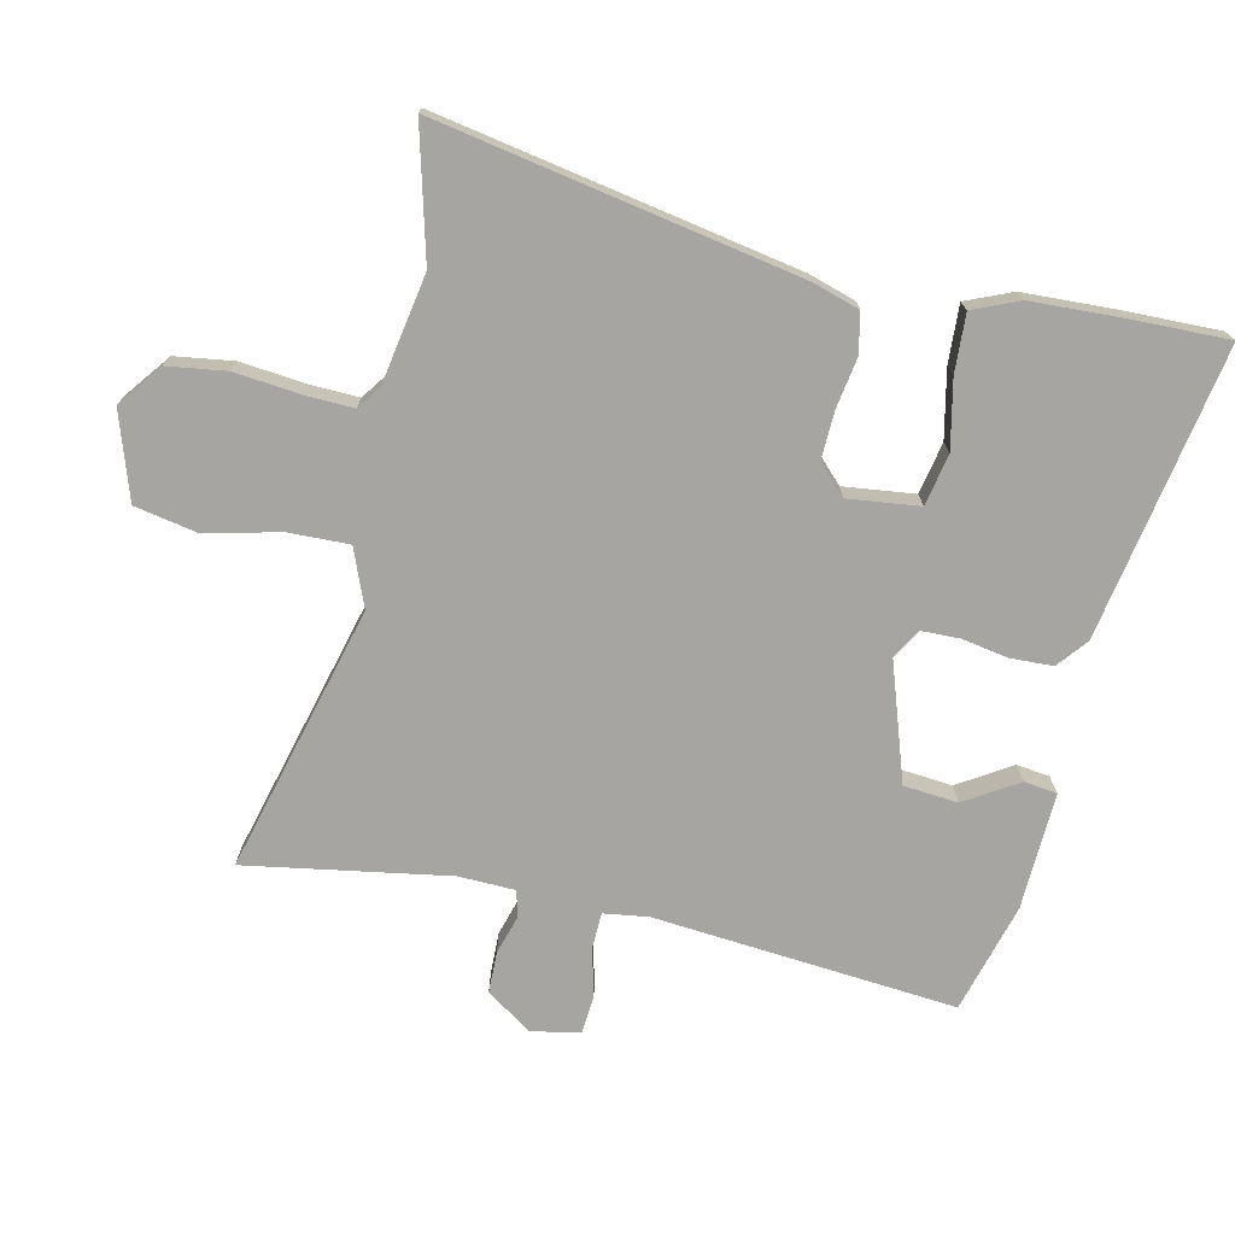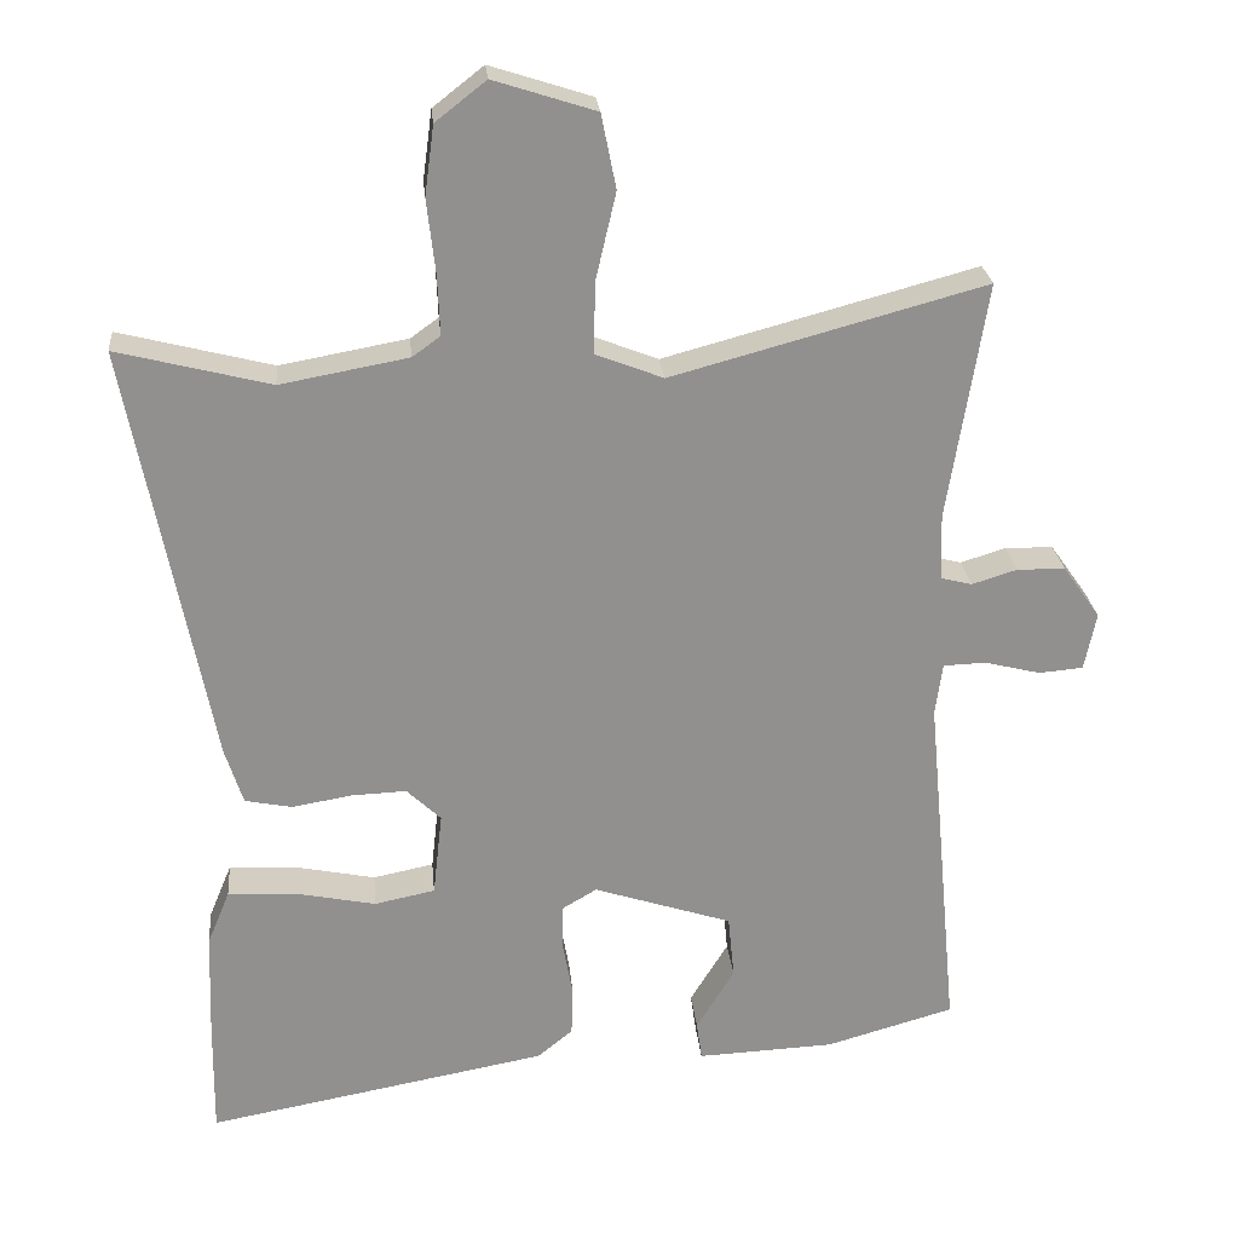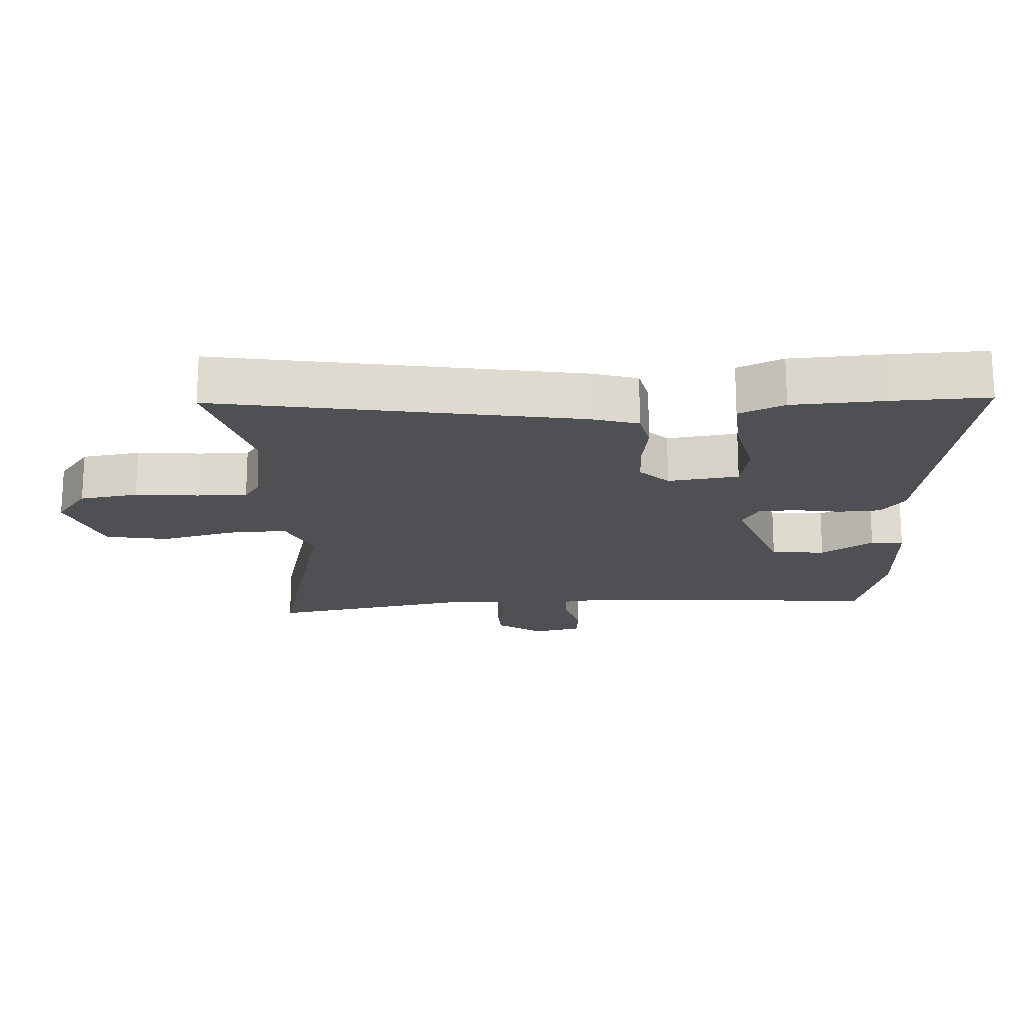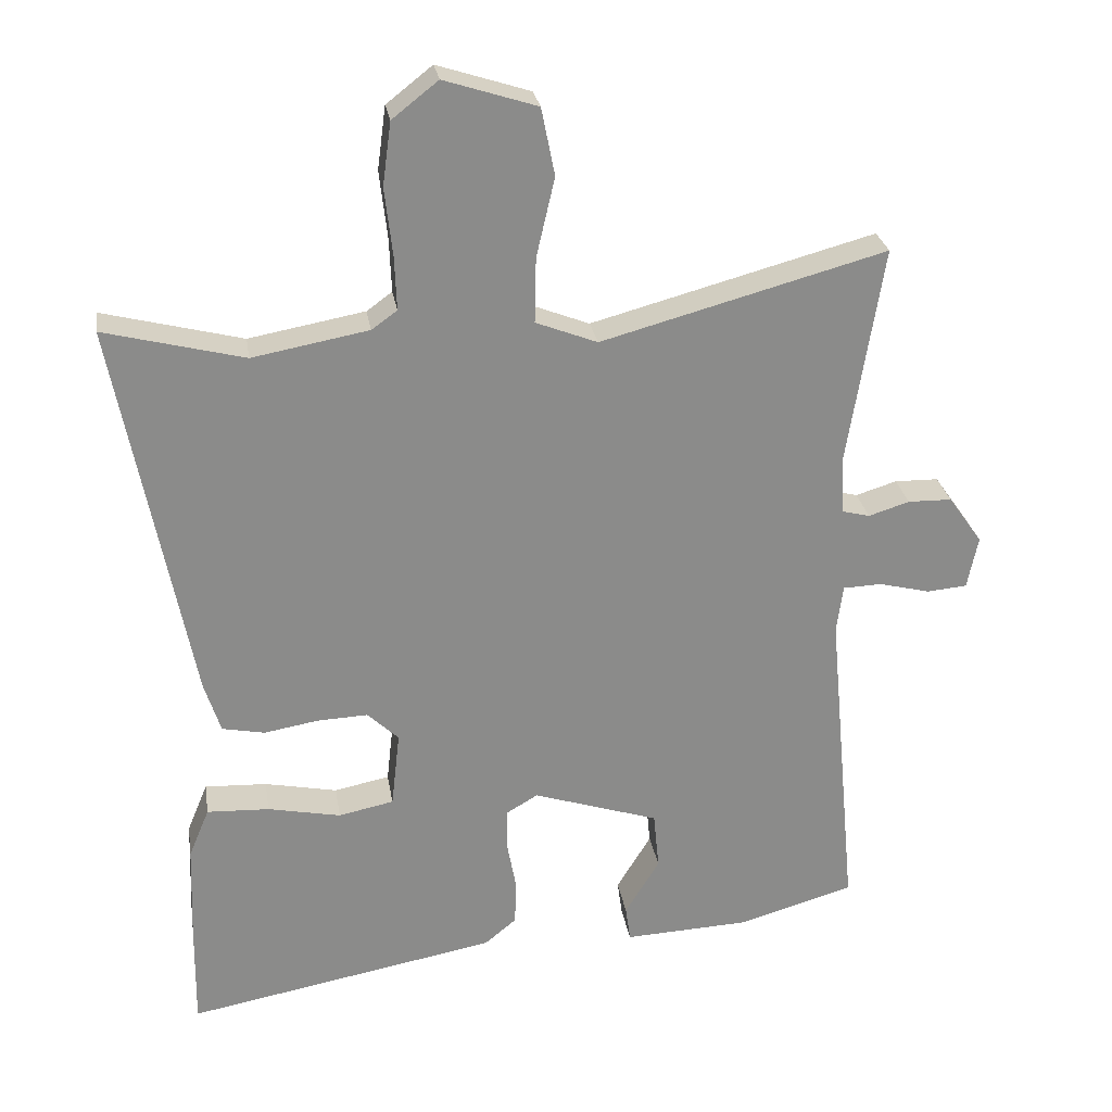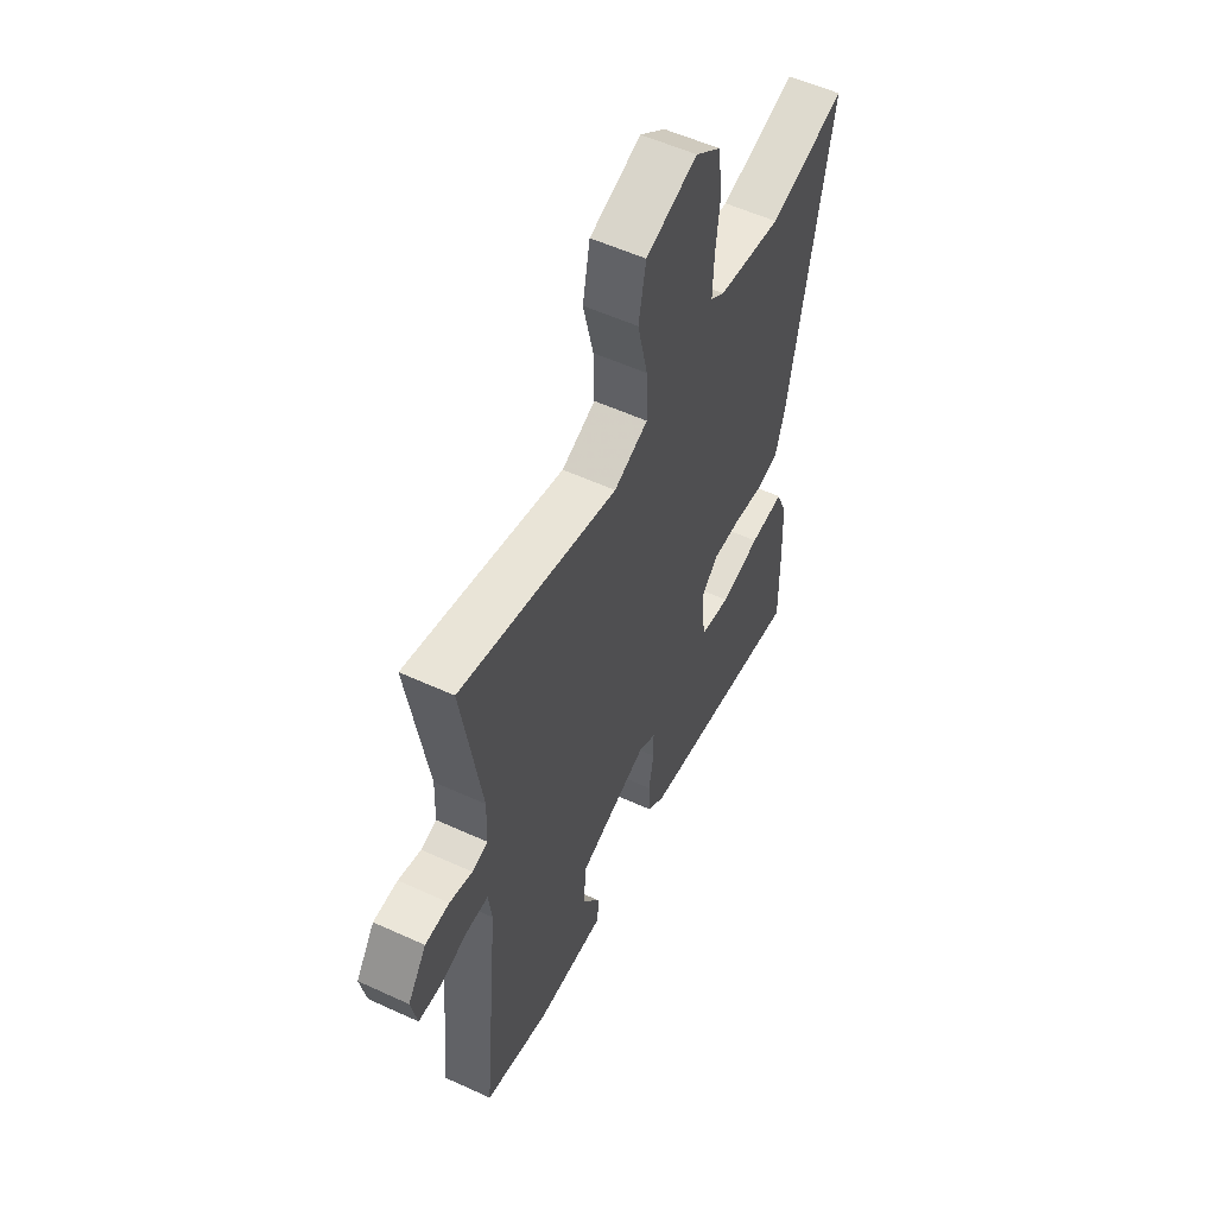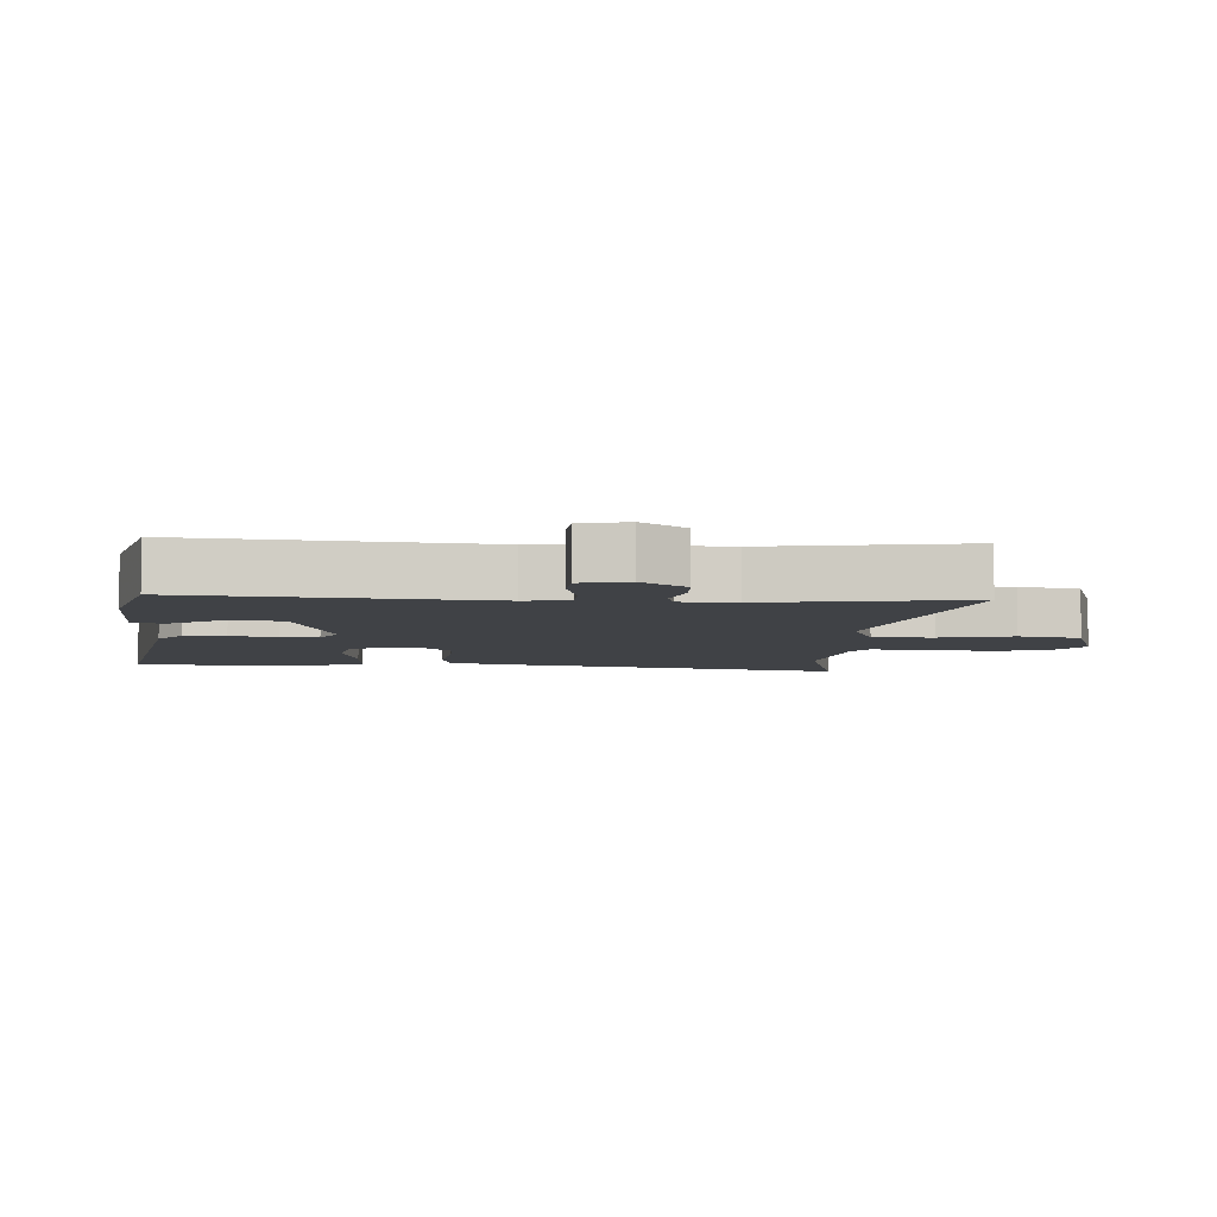
<metadata>
{"format":"obj","ext":"obj","renderer":"f3d","projection":"perspective","resolution":1024,"background":"white","views":[{"elev":-73.6,"azim":77.8,"up":"+Y"},{"elev":24.7,"azim":174.7,"up":"+Z"},{"elev":-18.5,"azim":94.3,"up":"+Y"},{"elev":26.7,"azim":171.0,"up":"+Z"},{"elev":55.4,"azim":-64.2,"up":"+Z"},{"elev":-6.1,"azim":-93.4,"up":"+Y"}]}
</metadata>
<code>
v -0.504 0.07 -0.471
v -0.461 0.07 -0.015
v -0.47 0.07 0.053
v -0.525 0.07 0.055
v -0.597 0.07 0.037
v -0.654 0.07 0.042
v -0.669 0.07 0.116
v -0.621 0.07 0.184
v -0.559 0.07 0.185
v -0.501 0.07 0.167
v -0.461 0.07 0.177
v -0.458 0.07 0.262
v -0.507 0.07 0.568
v -0.105 0.07 0.459
v -0.018 0.07 0.493
v -0.02 0.07 0.585
v -0.046 0.07 0.697
v -0.027 0.07 0.792
v 0.104 0.07 0.834
v 0.169 0.07 0.783
v 0.181 0.07 0.694
v 0.17 0.07 0.598
v 0.167 0.07 0.522
v 0.203 0.07 0.496
v 0.367 0.07 0.466
v 0.564 0.07 0.516
v 0.459 0.07 -0.028
v 0.436 0.07 -0.1
v 0.376 0.07 -0.112
v 0.299 0.07 -0.099
v 0.228 0.07 -0.096
v 0.184 0.07 -0.138
v 0.196 0.07 -0.246
v 0.274 0.07 -0.262
v 0.377 0.07 -0.241
v 0.465 0.07 -0.237
v 0.494 0.07 -0.307
v 0.499 0.07 -0.445
v 0.501 0.07 -0.593
v 0.061 0.07 -0.512
v 0.016 0.07 -0.475
v 0.014 0.07 -0.411
v 0.027 0.07 -0.34
v 0.026 0.07 -0.282
v -0.018 0.07 -0.256
v -0.196 0.07 -0.314
v -0.204 0.07 -0.396
v -0.155 0.07 -0.476
v -0.162 0.07 -0.526
v -0.339 0.07 -0.518
v -0.504 0 -0.471
v -0.461 0 -0.015
v -0.47 0 0.053
v -0.525 0 0.055
v -0.597 0 0.037
v -0.654 0 0.042
v -0.669 0 0.116
v -0.621 0 0.184
v -0.559 0 0.185
v -0.501 0 0.167
v -0.461 0 0.177
v -0.458 0 0.262
v -0.507 0 0.568
v -0.105 0 0.459
v -0.018 0 0.493
v -0.02 0 0.585
v -0.046 0 0.697
v -0.027 0 0.792
v 0.104 0 0.834
v 0.169 0 0.783
v 0.181 0 0.694
v 0.17 0 0.598
v 0.167 0 0.522
v 0.203 0 0.496
v 0.367 0 0.466
v 0.564 0 0.516
v 0.459 0 -0.028
v 0.436 0 -0.1
v 0.376 0 -0.112
v 0.299 0 -0.099
v 0.228 0 -0.096
v 0.184 0 -0.138
v 0.196 0 -0.246
v 0.274 0 -0.262
v 0.377 0 -0.241
v 0.465 0 -0.237
v 0.494 0 -0.307
v 0.499 0 -0.445
v 0.501 0 -0.593
v 0.061 0 -0.512
v 0.016 0 -0.475
v 0.014 0 -0.411
v 0.027 0 -0.34
v 0.026 0 -0.282
v -0.018 0 -0.256
v -0.196 0 -0.314
v -0.204 0 -0.396
v -0.155 0 -0.476
v -0.162 0 -0.526
v -0.339 0 -0.518
f 50 1 2
f 49 50 2
f 48 49 2
f 47 48 2
f 46 47 2 3
f 45 46 3
f 44 45 3
f 41 42 43
f 40 41 43
f 39 40 43
f 38 39 43
f 37 38 43
f 36 37 43
f 35 36 43
f 34 35 43
f 33 34 43 44
f 32 33 44 3
f 28 29 30
f 27 28 30
f 26 27 30
f 25 26 30
f 24 25 30 31
f 31 32 3
f 24 31 3
f 23 24 3
f 20 21 22
f 19 20 22
f 18 19 22
f 17 18 22
f 16 17 22
f 15 16 22 23
f 12 13 14
f 14 15 23
f 12 14 23
f 11 12 23
f 8 9 10
f 7 8 10
f 6 7 10
f 5 6 10
f 4 5 10
f 4 10 11
f 3 4 11 23
f 52 51 100
f 52 100 99
f 52 99 98
f 52 98 97
f 53 52 97 96
f 53 96 95
f 53 95 94
f 93 92 91
f 93 91 90
f 93 90 89
f 93 89 88
f 93 88 87
f 93 87 86
f 93 86 85
f 93 85 84
f 94 93 84 83
f 53 94 83 82
f 80 79 78
f 80 78 77
f 80 77 76
f 80 76 75
f 81 80 75 74
f 53 82 81
f 53 81 74
f 53 74 73
f 72 71 70
f 72 70 69
f 72 69 68
f 72 68 67
f 72 67 66
f 73 72 66 65
f 64 63 62
f 73 65 64
f 73 64 62
f 73 62 61
f 60 59 58
f 60 58 57
f 60 57 56
f 60 56 55
f 60 55 54
f 61 60 54
f 73 61 54 53
f 1 51 52 2
f 2 52 53 3
f 3 53 54 4
f 4 54 55 5
f 5 55 56 6
f 6 56 57 7
f 7 57 58 8
f 8 58 59 9
f 9 59 60 10
f 10 60 61 11
f 11 61 62 12
f 12 62 63 13
f 13 63 64 14
f 14 64 65 15
f 15 65 66 16
f 16 66 67 17
f 17 67 68 18
f 18 68 69 19
f 19 69 70 20
f 20 70 71 21
f 21 71 72 22
f 22 72 73 23
f 23 73 74 24
f 24 74 75 25
f 25 75 76 26
f 26 76 77 27
f 27 77 78 28
f 28 78 79 29
f 29 79 80 30
f 30 80 81 31
f 31 81 82 32
f 32 82 83 33
f 33 83 84 34
f 34 84 85 35
f 35 85 86 36
f 36 86 87 37
f 37 87 88 38
f 38 88 89 39
f 39 89 90 40
f 40 90 91 41
f 41 91 92 42
f 42 92 93 43
f 43 93 94 44
f 44 94 95 45
f 45 95 96 46
f 46 96 97 47
f 47 97 98 48
f 48 98 99 49
f 49 99 100 50
f 50 100 51 1

</code>
